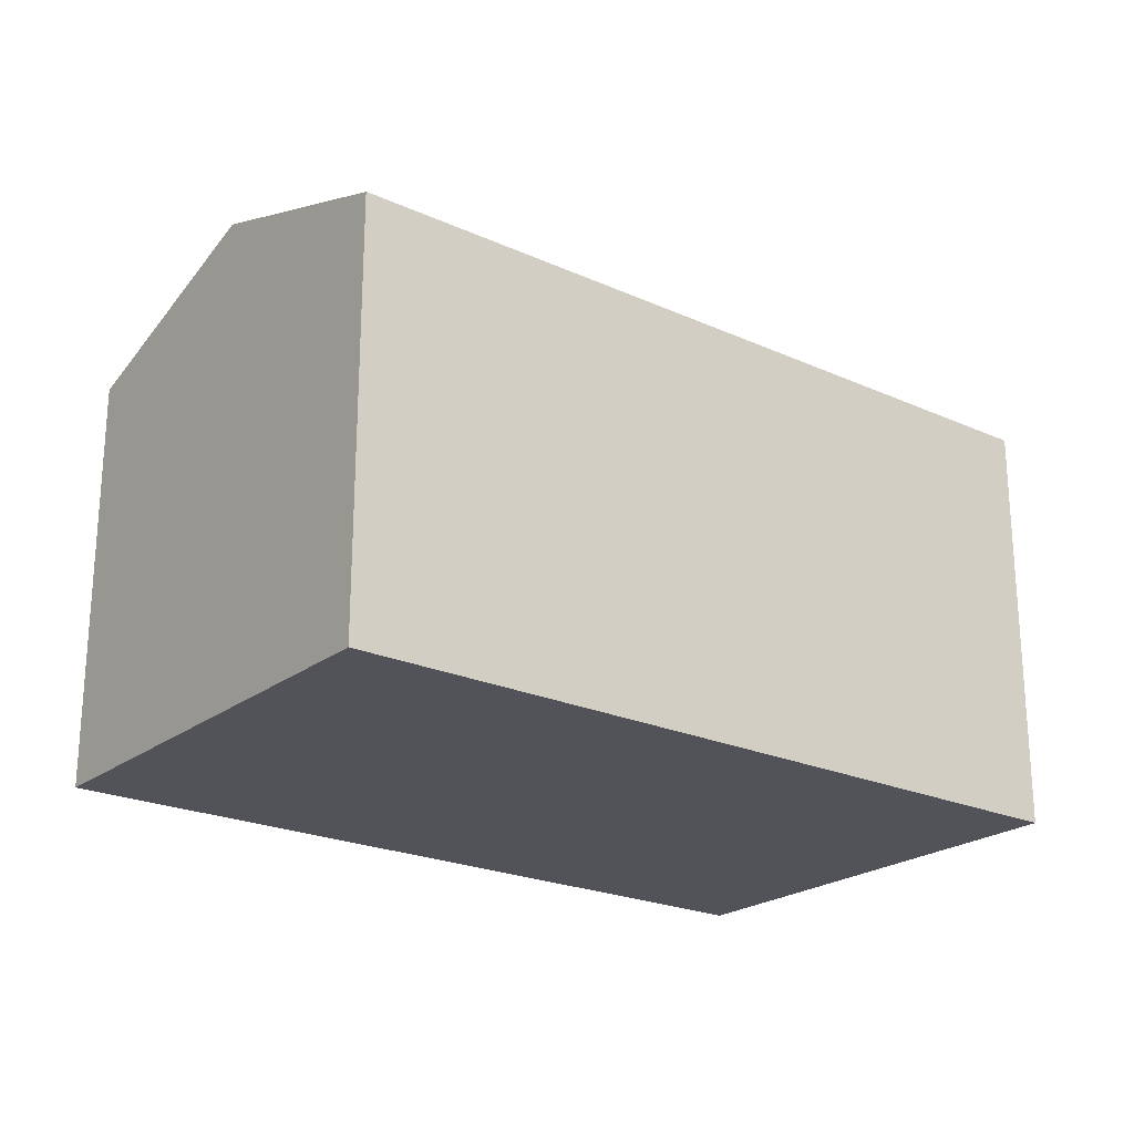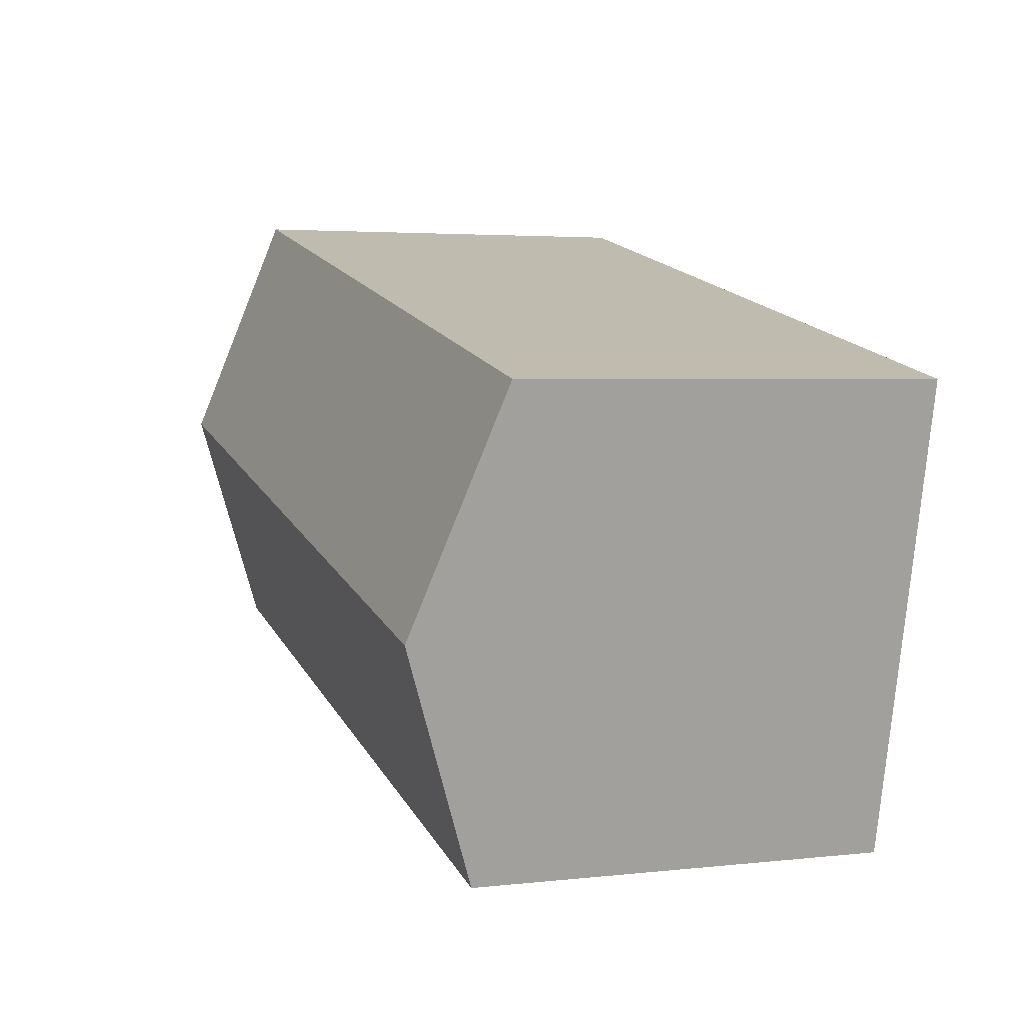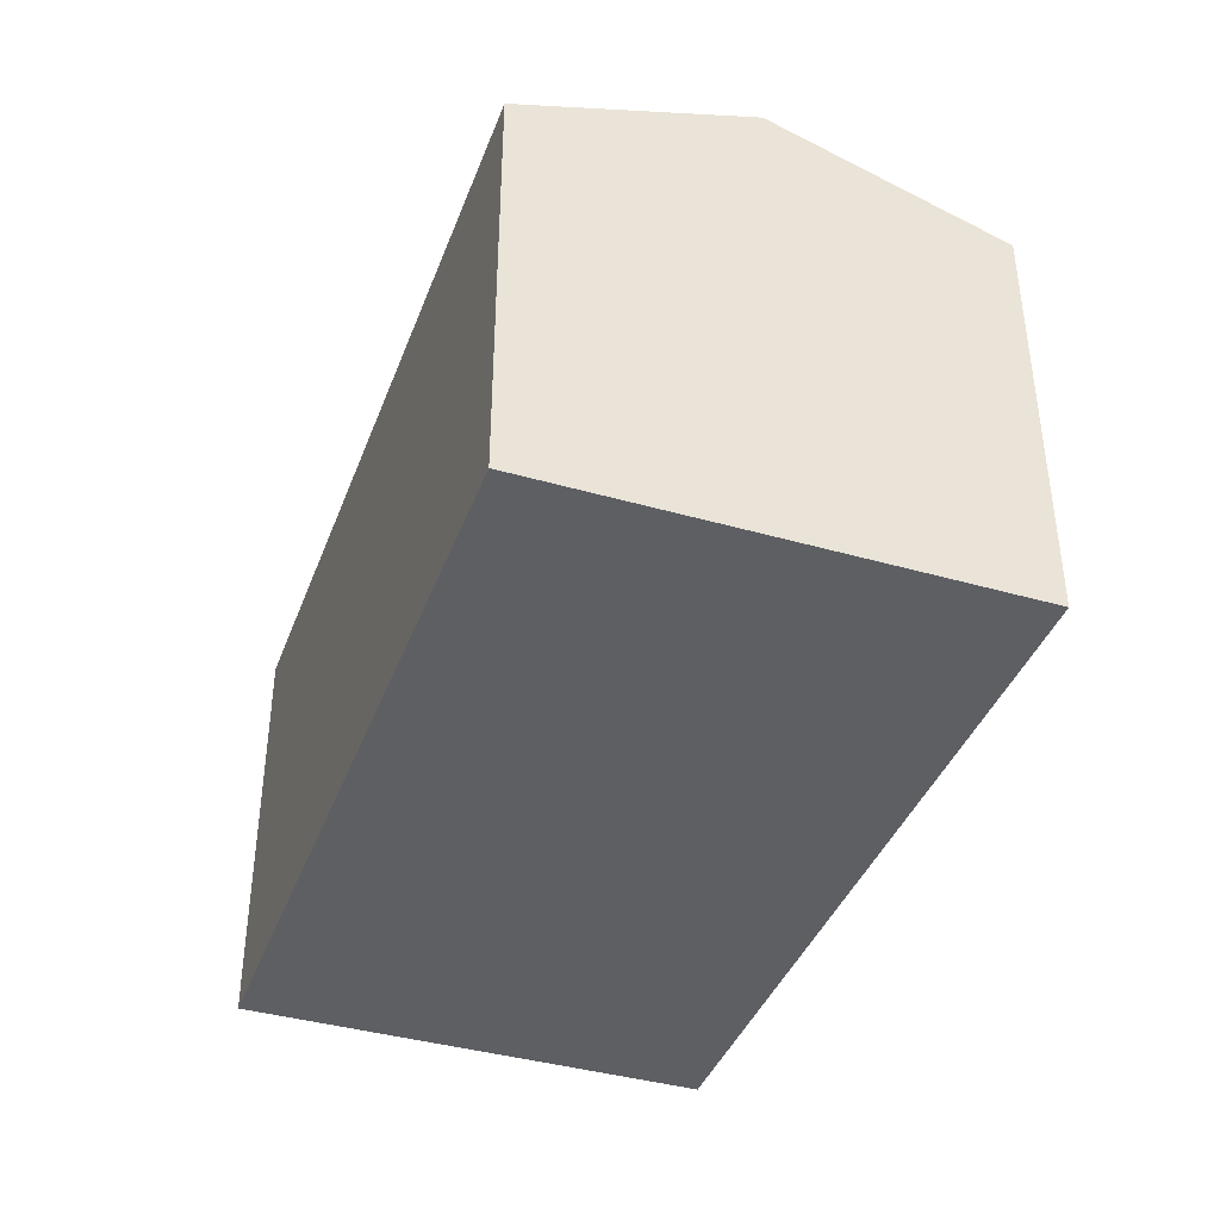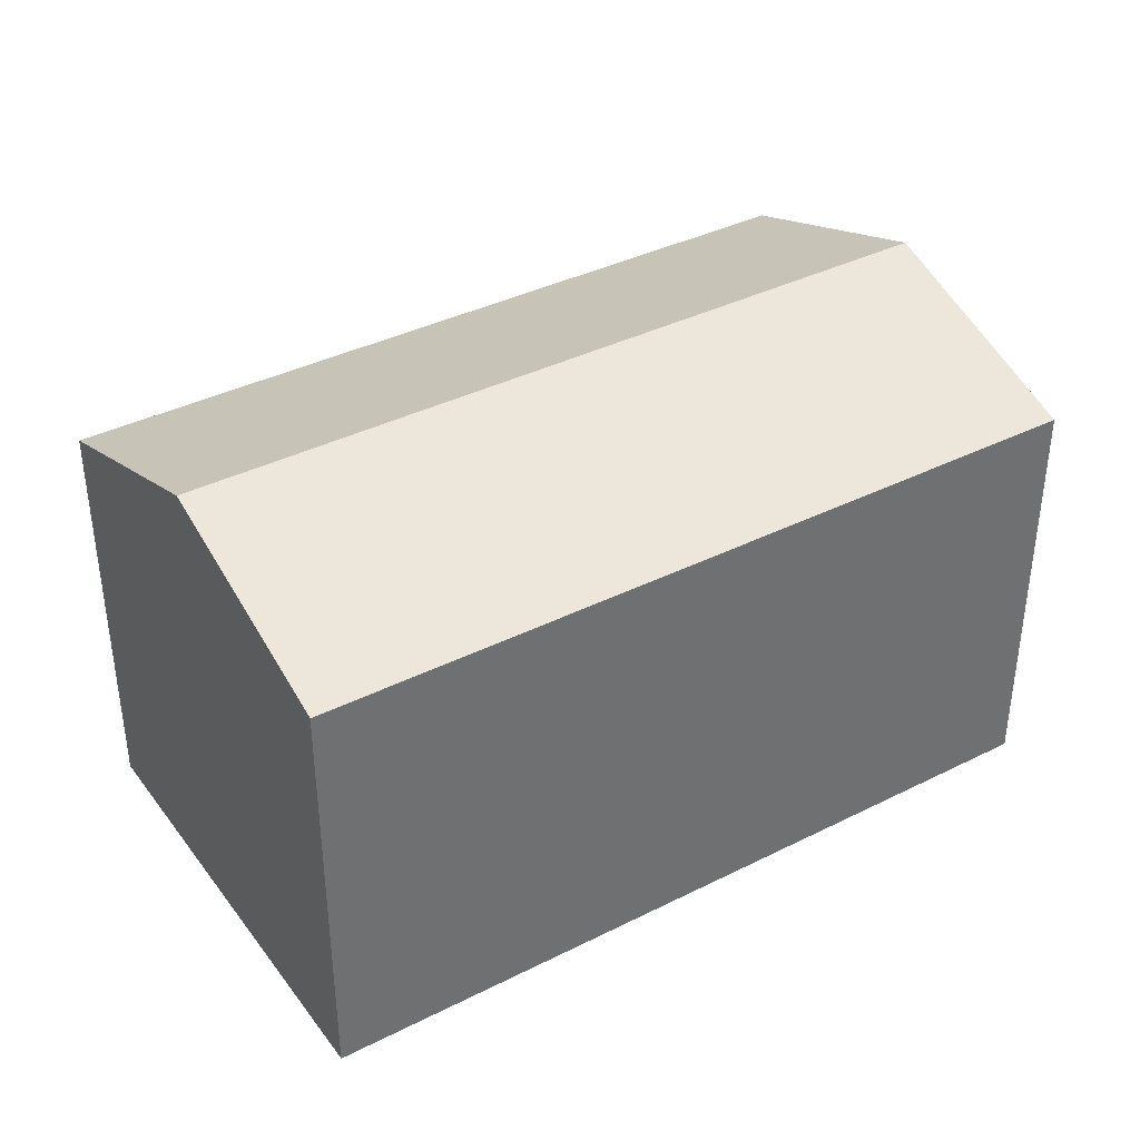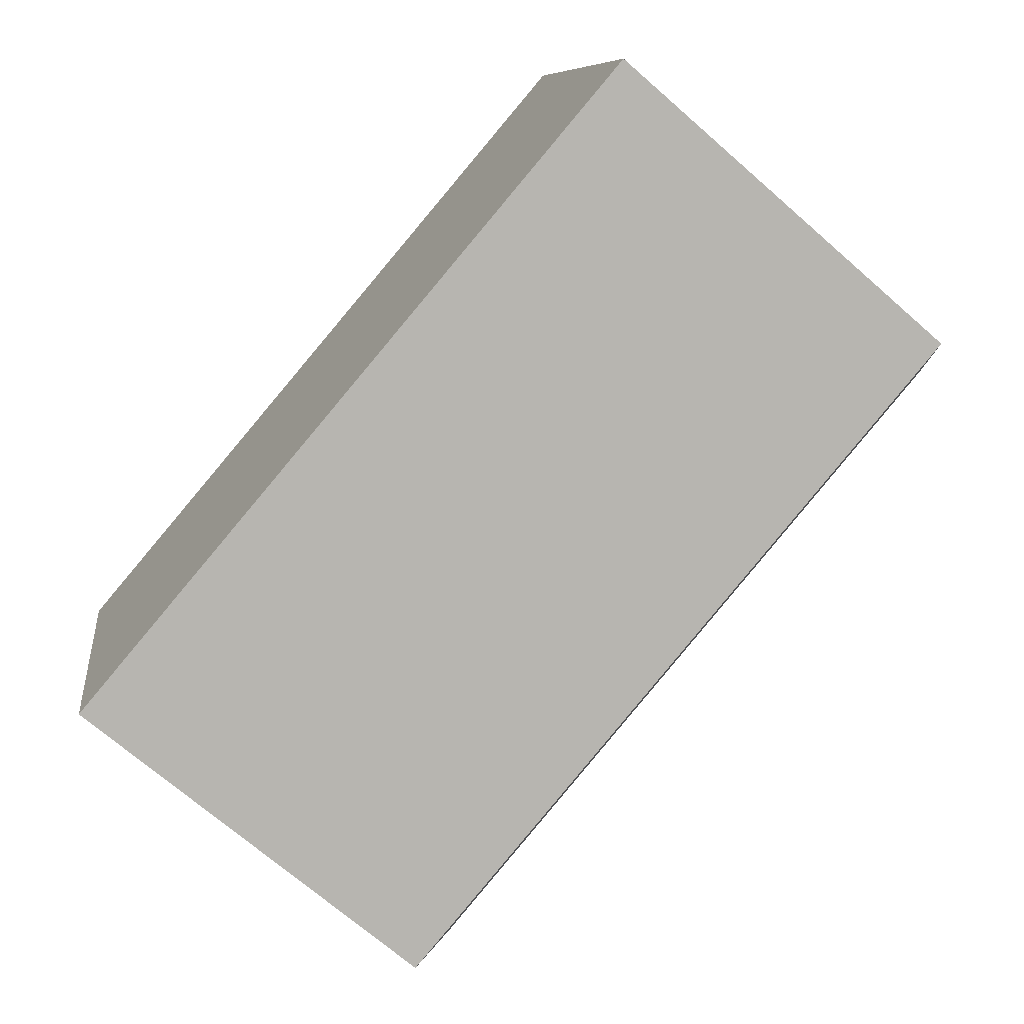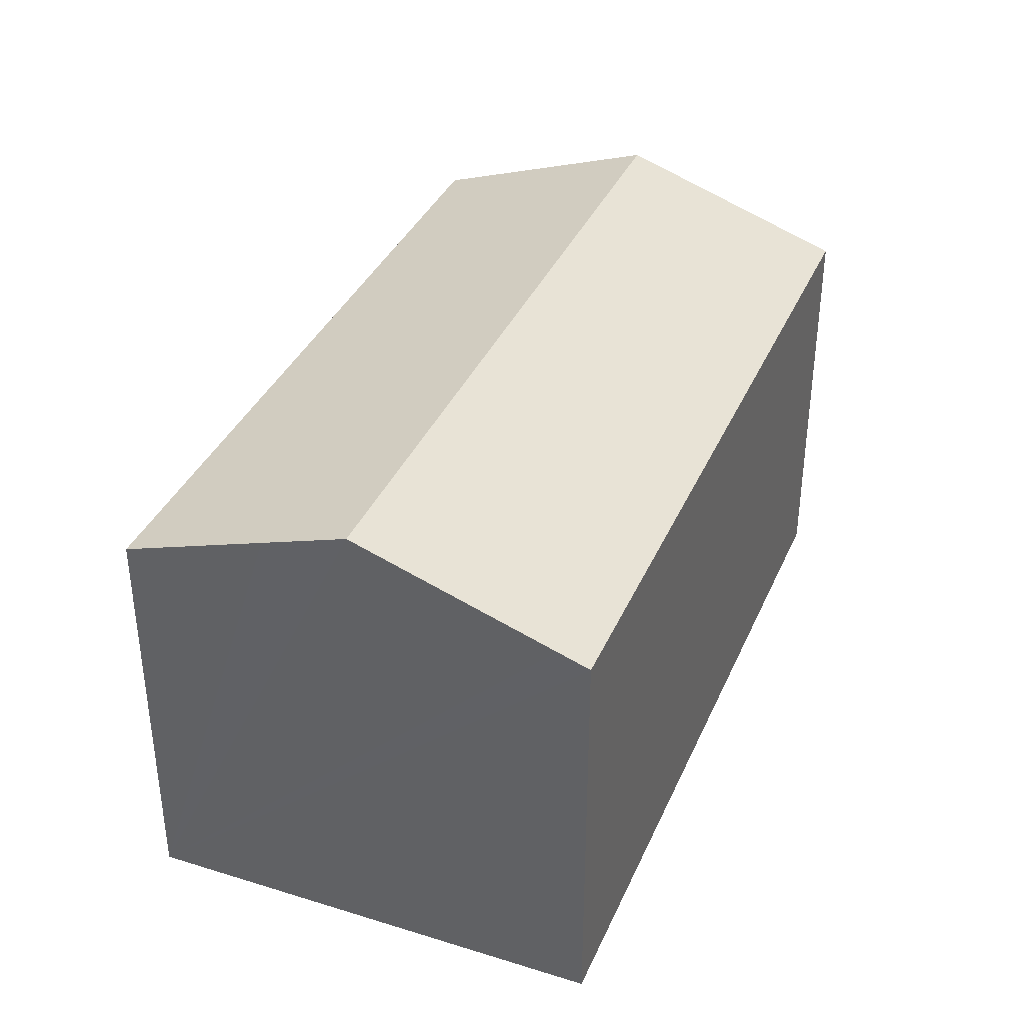
<metadata>
{"format":"obj","ext":"obj","renderer":"f3d","projection":"perspective","resolution":1024,"background":"white","views":[{"elev":-22.6,"azim":-50.5,"up":"+Y"},{"elev":3.5,"azim":-110.9,"up":"+Z"},{"elev":-40.0,"azim":57.7,"up":"+Y"},{"elev":37.8,"azim":134.6,"up":"+Y"},{"elev":-70.8,"azim":48.9,"up":"+Z"},{"elev":36.8,"azim":99.0,"up":"+Y"}]}
</metadata>
<code>
v  1.35 12.82 -5.934
v  22.87 10.77 -7.301
v  2.703 10.76 -11.88
v  22.69 11.05 -6.494
v  21.53 12.82 -1.384
v  21.02 12.06 0.824
v  3.652 10.77 0.824
v  20.18 10.77 4.55
v  1.346 10.77 0.304
v  0.221 10.77 0.05
v  0 10.77 6.593e-16
v  0 0 0
v  20.18 -2.786e-16 4.55
v  0.221 -3.062e-18 0.05
v  1.346 -1.861e-17 0.304
v  3.652 -5.046e-17 0.824
v  21.02 -5.046e-17 0.824
v  22.69 3.976e-16 -6.494
v  22.87 4.471e-16 -7.301
v  21.53 8.475e-17 -1.384
v  2.703 7.274e-16 -11.88
v  1.35 3.634e-16 -5.934
g defaultobject
f 1 2 3
f 2 1 4
f 4 1 5
f 6 7 8
f 7 6 5
f 7 5 1
f 7 1 9
f 9 1 10
f 10 1 11
f 12 10 11
f 10 12 9
f 9 12 7
f 7 12 8
f 8 12 13
f 13 12 14
f 13 14 15
f 13 15 16
f 13 6 8
f 6 13 5
f 5 13 4
f 4 13 2
f 2 13 17
f 2 17 18
f 2 18 19
f 18 17 20
f 19 3 2
f 3 19 21
f 1 12 11
f 12 1 3
f 12 3 22
f 22 3 21
f 16 17 13
f 17 16 20
f 20 16 18
f 18 16 15
f 18 15 19
f 19 15 14
f 19 14 21
f 21 14 12
f 21 12 22

</code>
